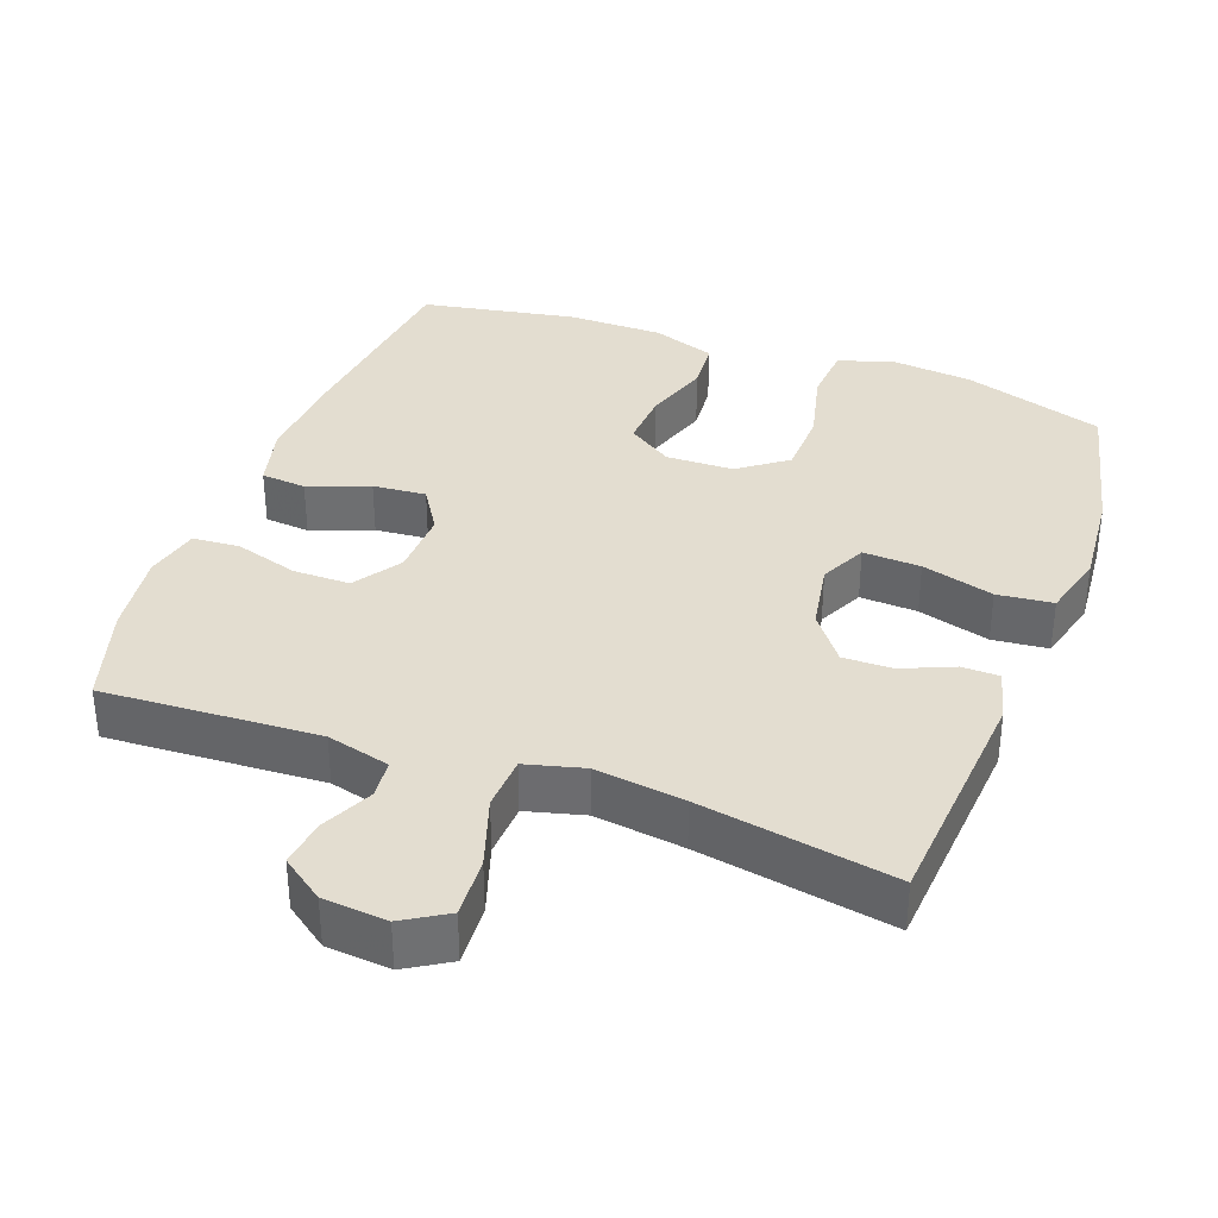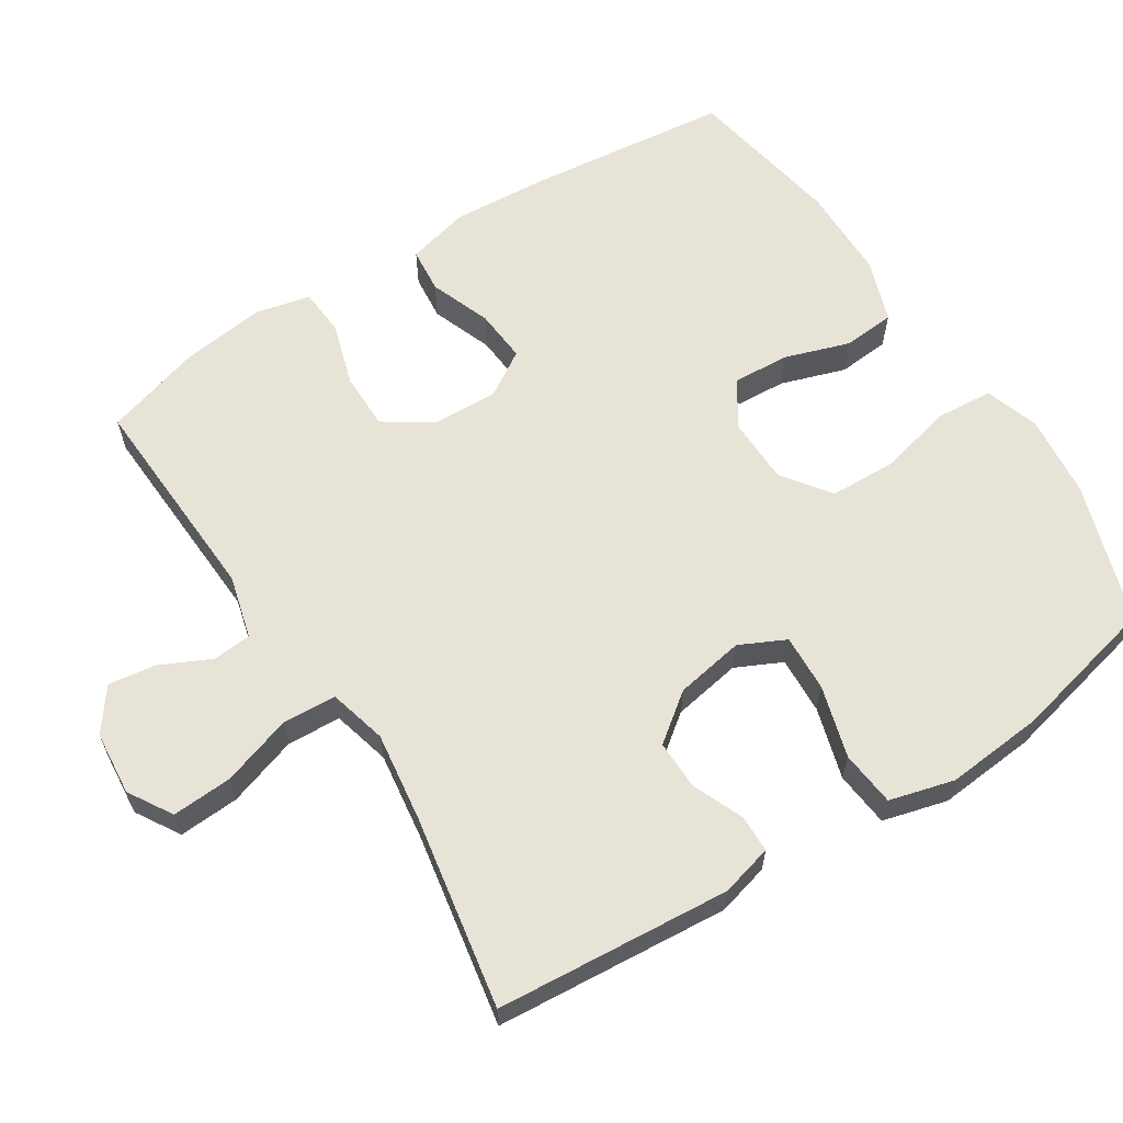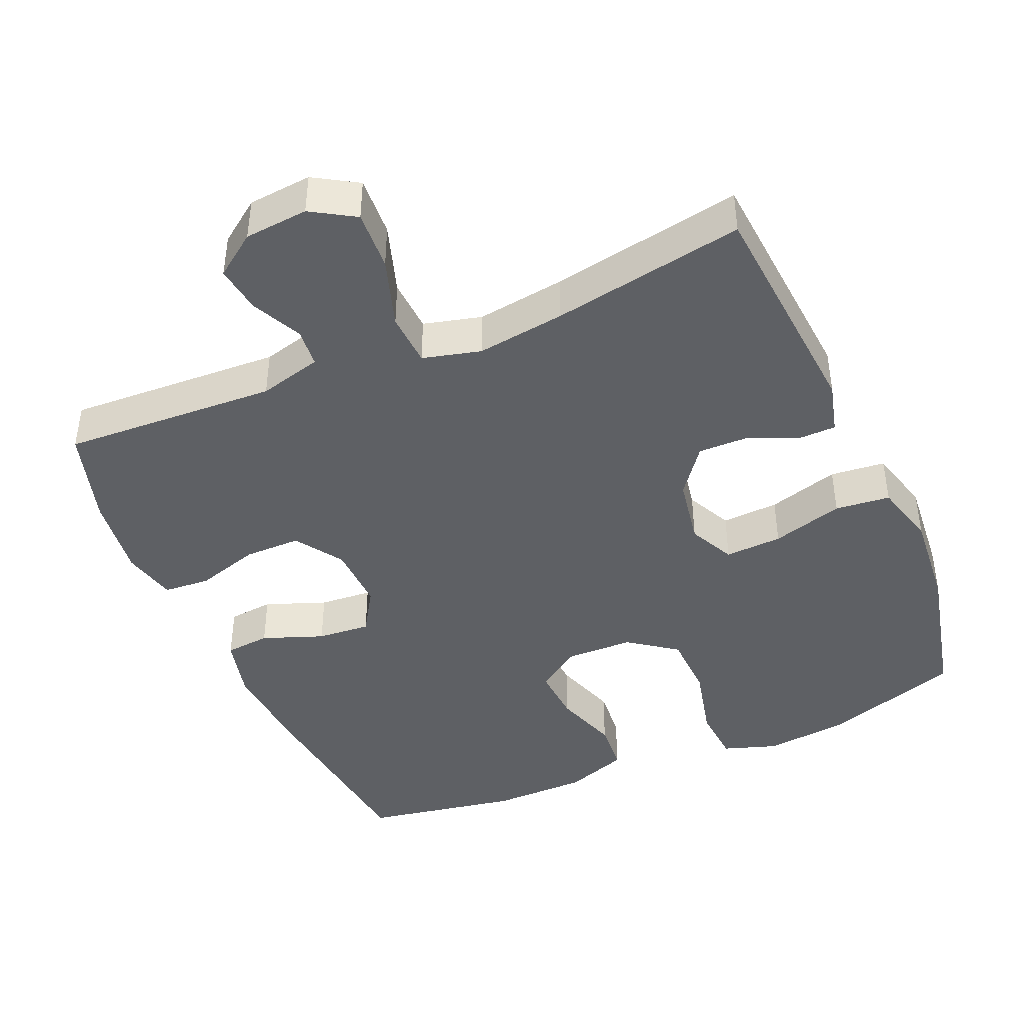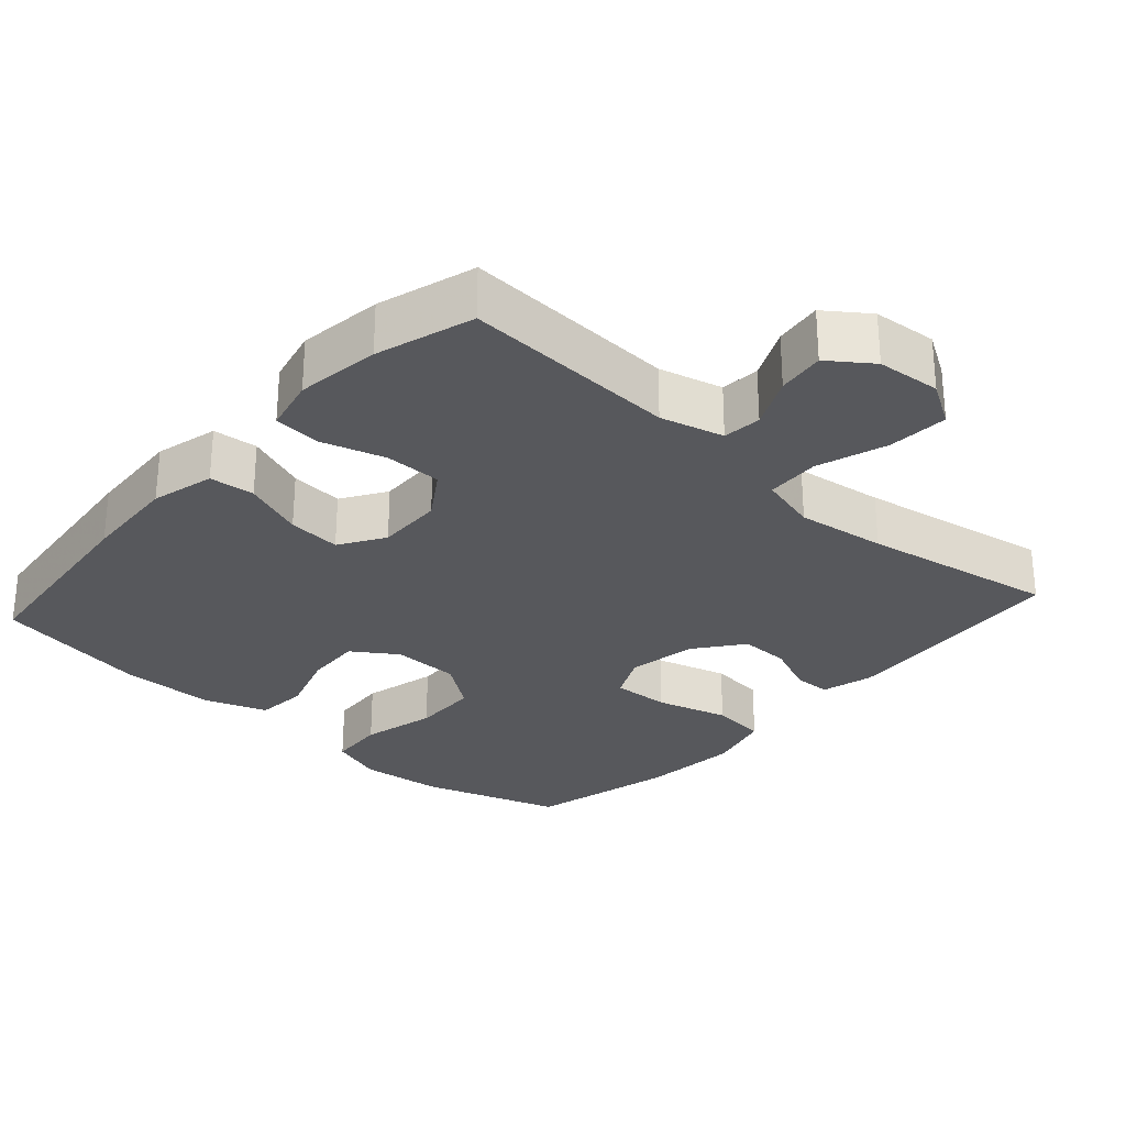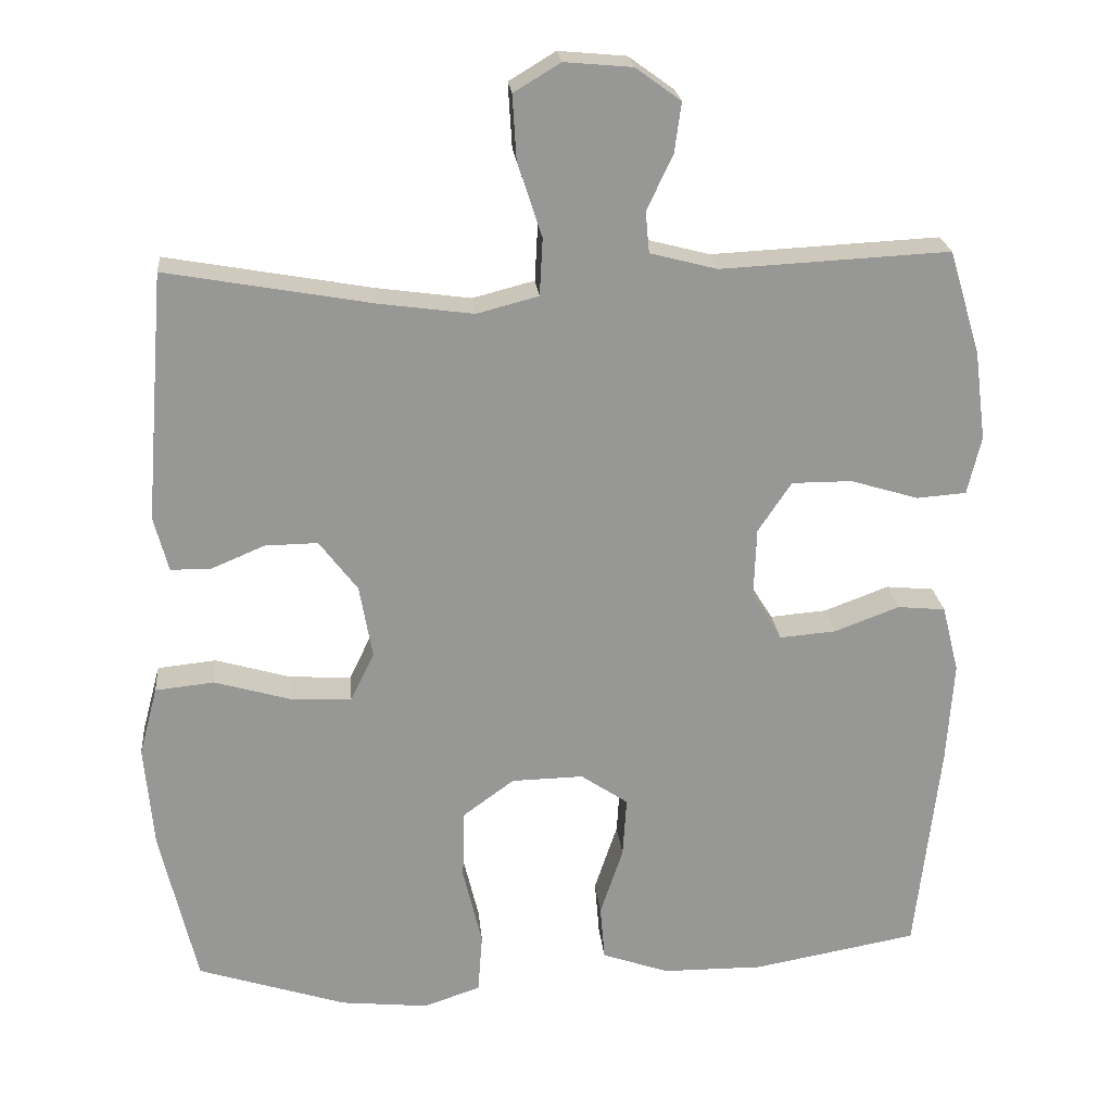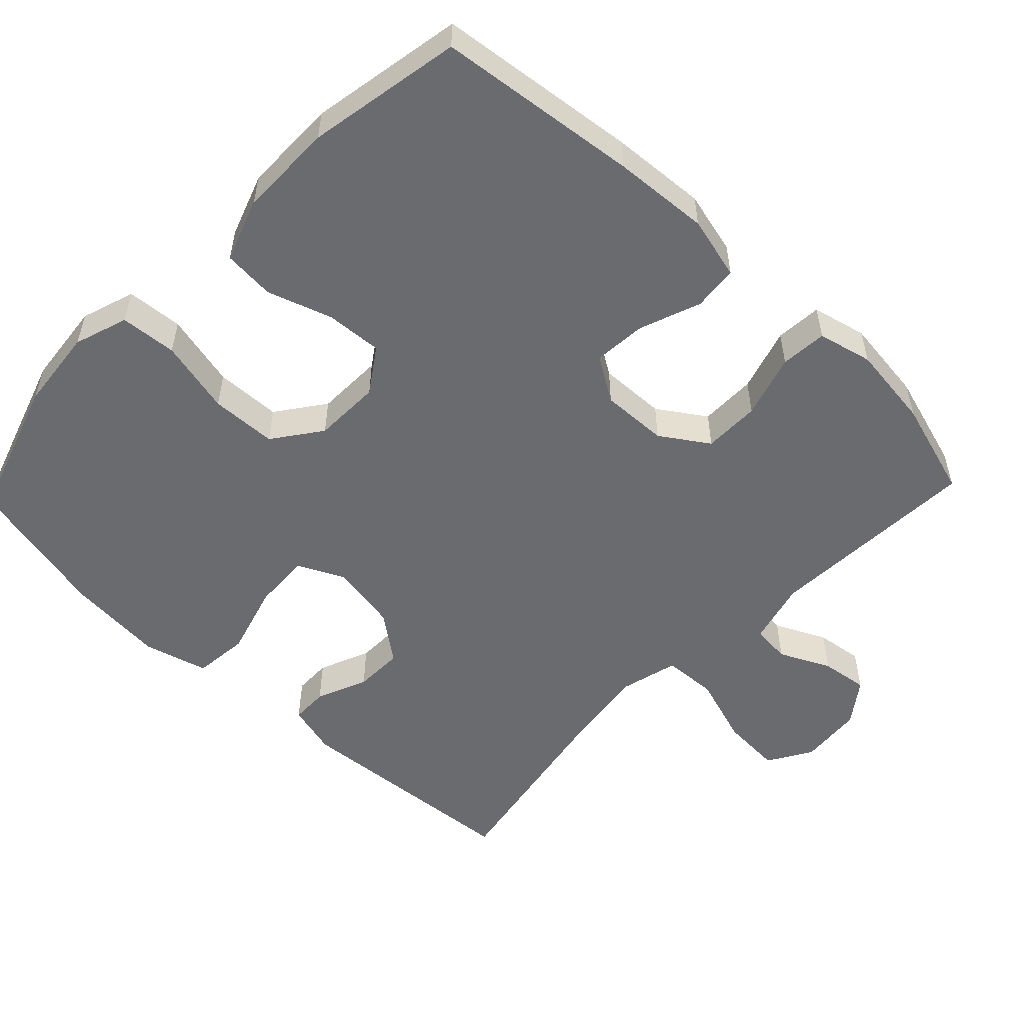
<metadata>
{"format":"obj","ext":"obj","renderer":"f3d","projection":"perspective","resolution":1024,"background":"white","views":[{"elev":35.5,"azim":20.1,"up":"+Y"},{"elev":62.2,"azim":57.4,"up":"+Y"},{"elev":-43.0,"azim":23.4,"up":"+Y"},{"elev":-28.5,"azim":-42.0,"up":"+Y"},{"elev":22.3,"azim":174.6,"up":"+Z"},{"elev":-53.4,"azim":-133.7,"up":"+Y"}]}
</metadata>
<code>
v -0.5 0.07 -0.5
v -0.532 0.07 -0.218
v -0.541 0.07 -0.084
v -0.519 0.07 0.004
v -0.456 0.07 0.01
v -0.371 0.07 -0.022
v -0.297 0.07 -0.028
v -0.258 0.07 0.034
v -0.261 0.07 0.127
v -0.305 0.07 0.193
v -0.384 0.07 0.193
v -0.473 0.07 0.166
v -0.538 0.07 0.171
v -0.556 0.07 0.247
v -0.541 0.07 0.364
v -0.5 0.07 0.5
v -0.2 0.07 0.485
v -0.112 0.07 0.508
v -0.107 0.07 0.562
v -0.141 0.07 0.633
v -0.15 0.07 0.699
v -0.091 0.07 0.742
v -0.002 0.07 0.75
v 0.059 0.07 0.713
v 0.054 0.07 0.629
v 0.022 0.07 0.531
v 0.026 0.07 0.456
v 0.107 0.07 0.435
v 0.231 0.07 0.452
v 0.5 0.07 0.5
v 0.526 0.07 0.174
v 0.507 0.07 0.102
v 0.455 0.07 0.101
v 0.384 0.07 0.131
v 0.315 0.07 0.132
v 0.265 0.07 0.066
v 0.248 0.07 -0.03
v 0.279 0.07 -0.094
v 0.359 0.07 -0.09
v 0.459 0.07 -0.061
v 0.536 0.07 -0.069
v 0.56 0.07 -0.159
v 0.548 0.07 -0.295
v 0.5 0.07 -0.5
v 0.305 0.07 -0.563
v 0.19 0.07 -0.575
v 0.115 0.07 -0.55
v 0.109 0.07 -0.471
v 0.134 0.07 -0.367
v 0.131 0.07 -0.275
v 0.064 0.07 -0.226
v -0.03 0.07 -0.224
v -0.092 0.07 -0.266
v -0.087 0.07 -0.345
v -0.057 0.07 -0.435
v -0.063 0.07 -0.507
v -0.151 0.07 -0.538
v -0.284 0.07 -0.539
v -0.5 0 -0.5
v -0.532 0 -0.218
v -0.541 0 -0.084
v -0.519 0 0.004
v -0.456 0 0.01
v -0.371 0 -0.022
v -0.297 0 -0.028
v -0.258 0 0.034
v -0.261 0 0.127
v -0.305 0 0.193
v -0.384 0 0.193
v -0.473 0 0.166
v -0.538 0 0.171
v -0.556 0 0.247
v -0.541 0 0.364
v -0.5 0 0.5
v -0.2 0 0.485
v -0.112 0 0.508
v -0.107 0 0.562
v -0.141 0 0.633
v -0.15 0 0.699
v -0.091 0 0.742
v -0.002 0 0.75
v 0.059 0 0.713
v 0.054 0 0.629
v 0.022 0 0.531
v 0.026 0 0.456
v 0.107 0 0.435
v 0.231 0 0.452
v 0.5 0 0.5
v 0.526 0 0.174
v 0.507 0 0.102
v 0.455 0 0.101
v 0.384 0 0.131
v 0.315 0 0.132
v 0.265 0 0.066
v 0.248 0 -0.03
v 0.279 0 -0.094
v 0.359 0 -0.09
v 0.459 0 -0.061
v 0.536 0 -0.069
v 0.56 0 -0.159
v 0.548 0 -0.295
v 0.5 0 -0.5
v 0.305 0 -0.563
v 0.19 0 -0.575
v 0.115 0 -0.55
v 0.109 0 -0.471
v 0.134 0 -0.367
v 0.131 0 -0.275
v 0.064 0 -0.226
v -0.03 0 -0.224
v -0.092 0 -0.266
v -0.087 0 -0.345
v -0.057 0 -0.435
v -0.063 0 -0.507
v -0.151 0 -0.538
v -0.284 0 -0.539
f 54 55 56 57
f 53 54 57 58
f 46 47 48 49
f 46 49 50
f 45 46 50
f 44 45 50
f 43 44 50 51
f 39 40 41 42
f 38 39 42 43
f 31 32 33 34
f 29 30 31 34
f 28 29 34 35
f 27 28 35 36
f 23 24 25 26
f 23 26 27
f 22 23 27
f 19 20 21 22
f 19 22 27
f 18 19 27 36
f 14 15 16 17
f 11 12 13 14
f 10 11 14 17
f 9 10 17 18
f 3 4 5 6
f 3 6 7
f 2 3 7
f 53 58 1 2
f 52 53 2 7
f 51 52 7 8
f 38 43 51 8
f 37 38 8 9
f 9 18 36 37
f 115 114 113 112
f 116 115 112 111
f 107 106 105 104
f 108 107 104
f 108 104 103
f 108 103 102
f 109 108 102 101
f 100 99 98 97
f 101 100 97 96
f 92 91 90 89
f 92 89 88 87
f 93 92 87 86
f 94 93 86 85
f 84 83 82 81
f 85 84 81
f 85 81 80
f 80 79 78 77
f 85 80 77
f 94 85 77 76
f 75 74 73 72
f 72 71 70 69
f 75 72 69 68
f 76 75 68 67
f 64 63 62 61
f 65 64 61
f 65 61 60
f 60 59 116 111
f 65 60 111 110
f 66 65 110 109
f 66 109 101 96
f 67 66 96 95
f 95 94 76 67
f 1 59 60 2
f 2 60 61 3
f 3 61 62 4
f 4 62 63 5
f 5 63 64 6
f 6 64 65 7
f 7 65 66 8
f 8 66 67 9
f 9 67 68 10
f 10 68 69 11
f 11 69 70 12
f 12 70 71 13
f 13 71 72 14
f 14 72 73 15
f 15 73 74 16
f 16 74 75 17
f 17 75 76 18
f 18 76 77 19
f 19 77 78 20
f 20 78 79 21
f 21 79 80 22
f 22 80 81 23
f 23 81 82 24
f 24 82 83 25
f 25 83 84 26
f 26 84 85 27
f 27 85 86 28
f 28 86 87 29
f 29 87 88 30
f 30 88 89 31
f 31 89 90 32
f 32 90 91 33
f 33 91 92 34
f 34 92 93 35
f 35 93 94 36
f 36 94 95 37
f 37 95 96 38
f 38 96 97 39
f 39 97 98 40
f 40 98 99 41
f 41 99 100 42
f 42 100 101 43
f 43 101 102 44
f 44 102 103 45
f 45 103 104 46
f 46 104 105 47
f 47 105 106 48
f 48 106 107 49
f 49 107 108 50
f 50 108 109 51
f 51 109 110 52
f 52 110 111 53
f 53 111 112 54
f 54 112 113 55
f 55 113 114 56
f 56 114 115 57
f 57 115 116 58
f 58 116 59 1

</code>
